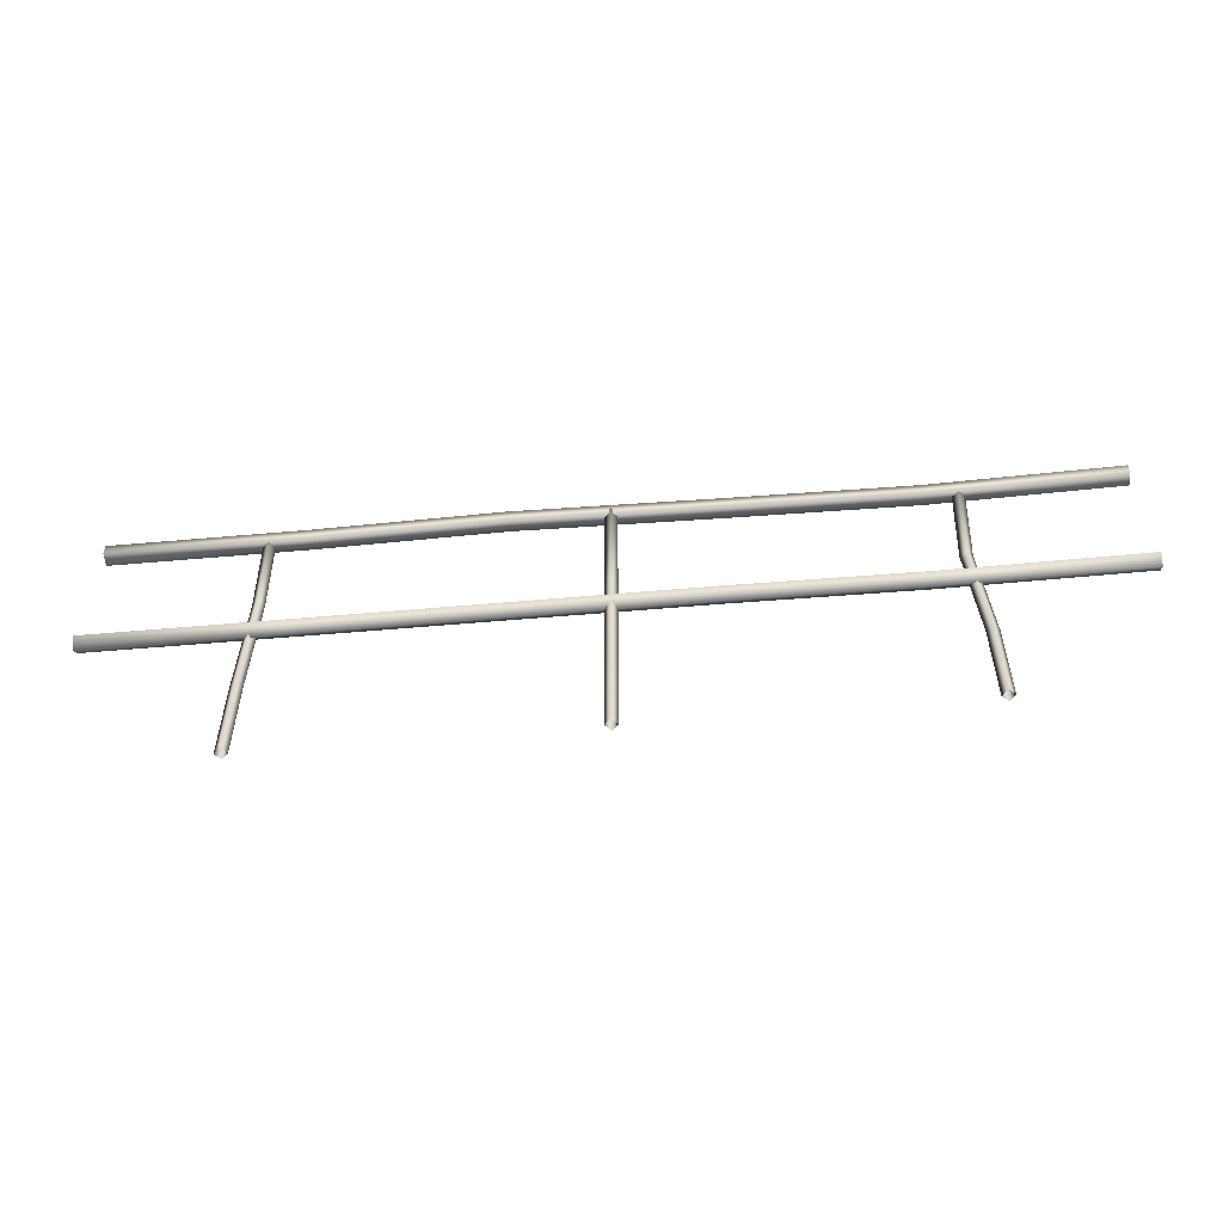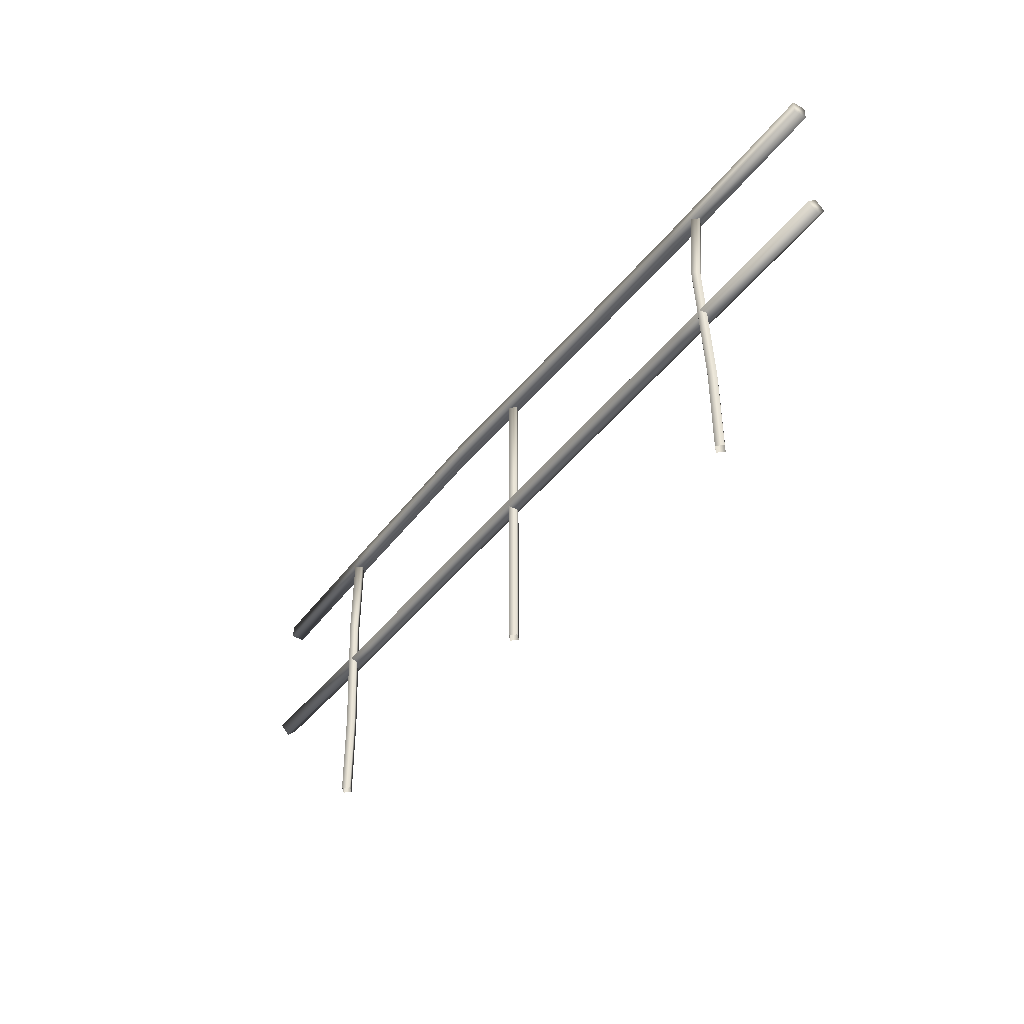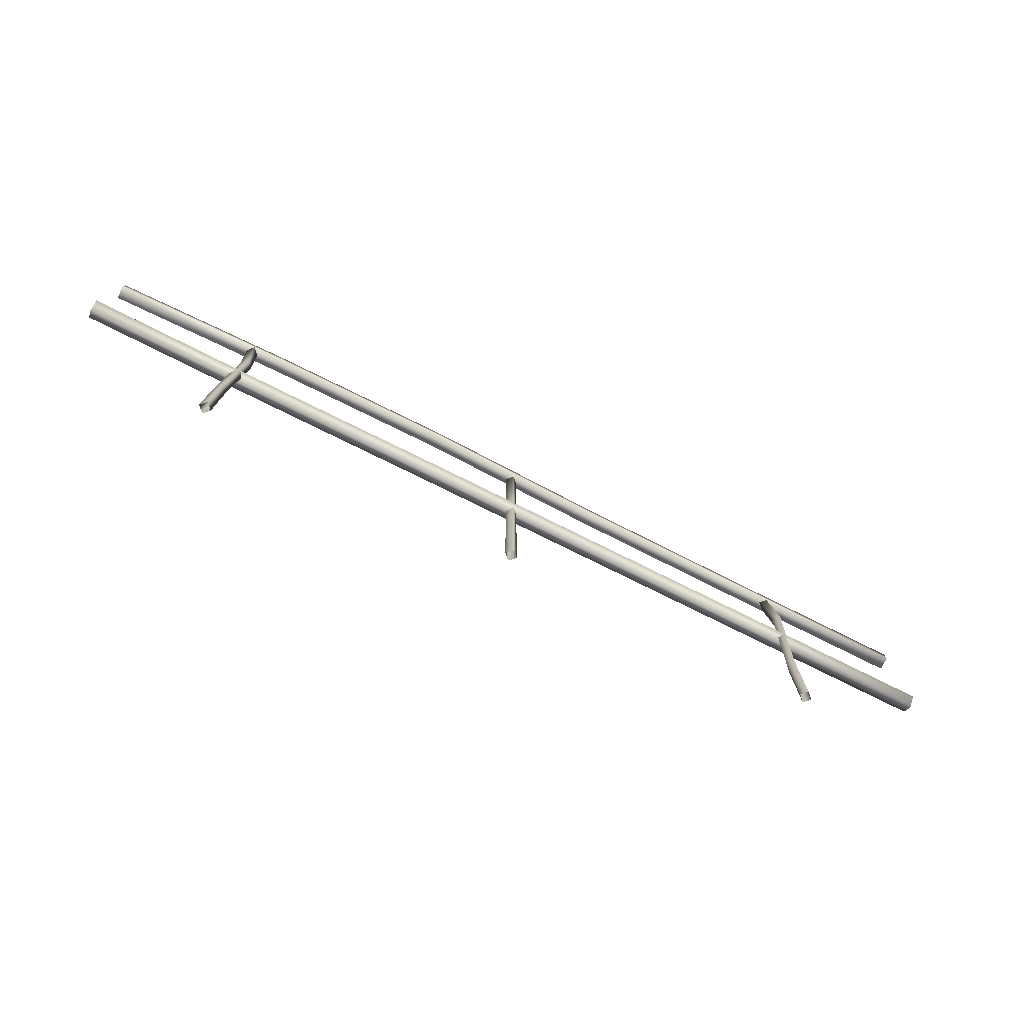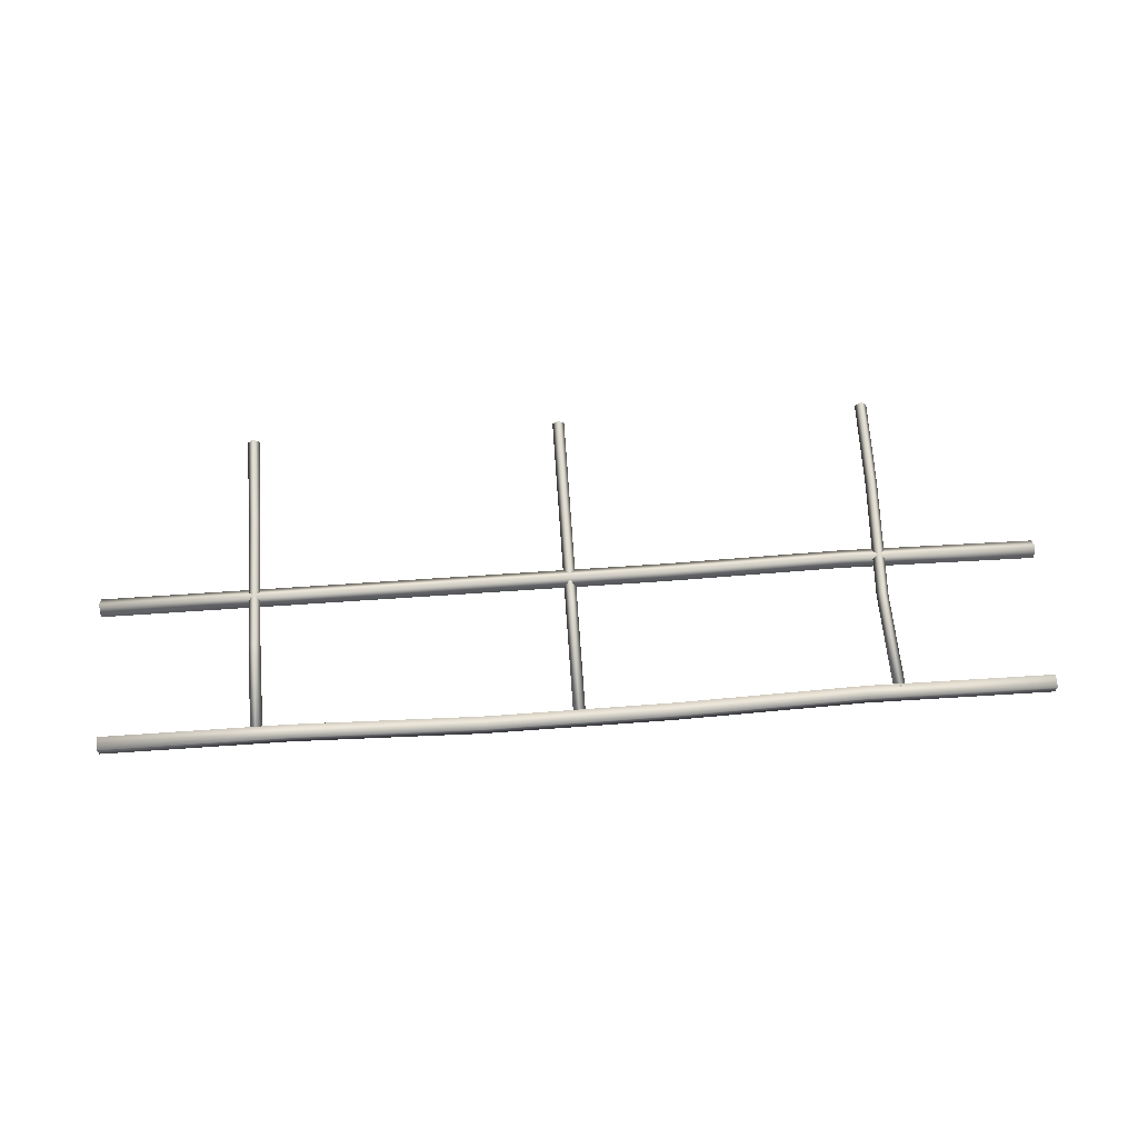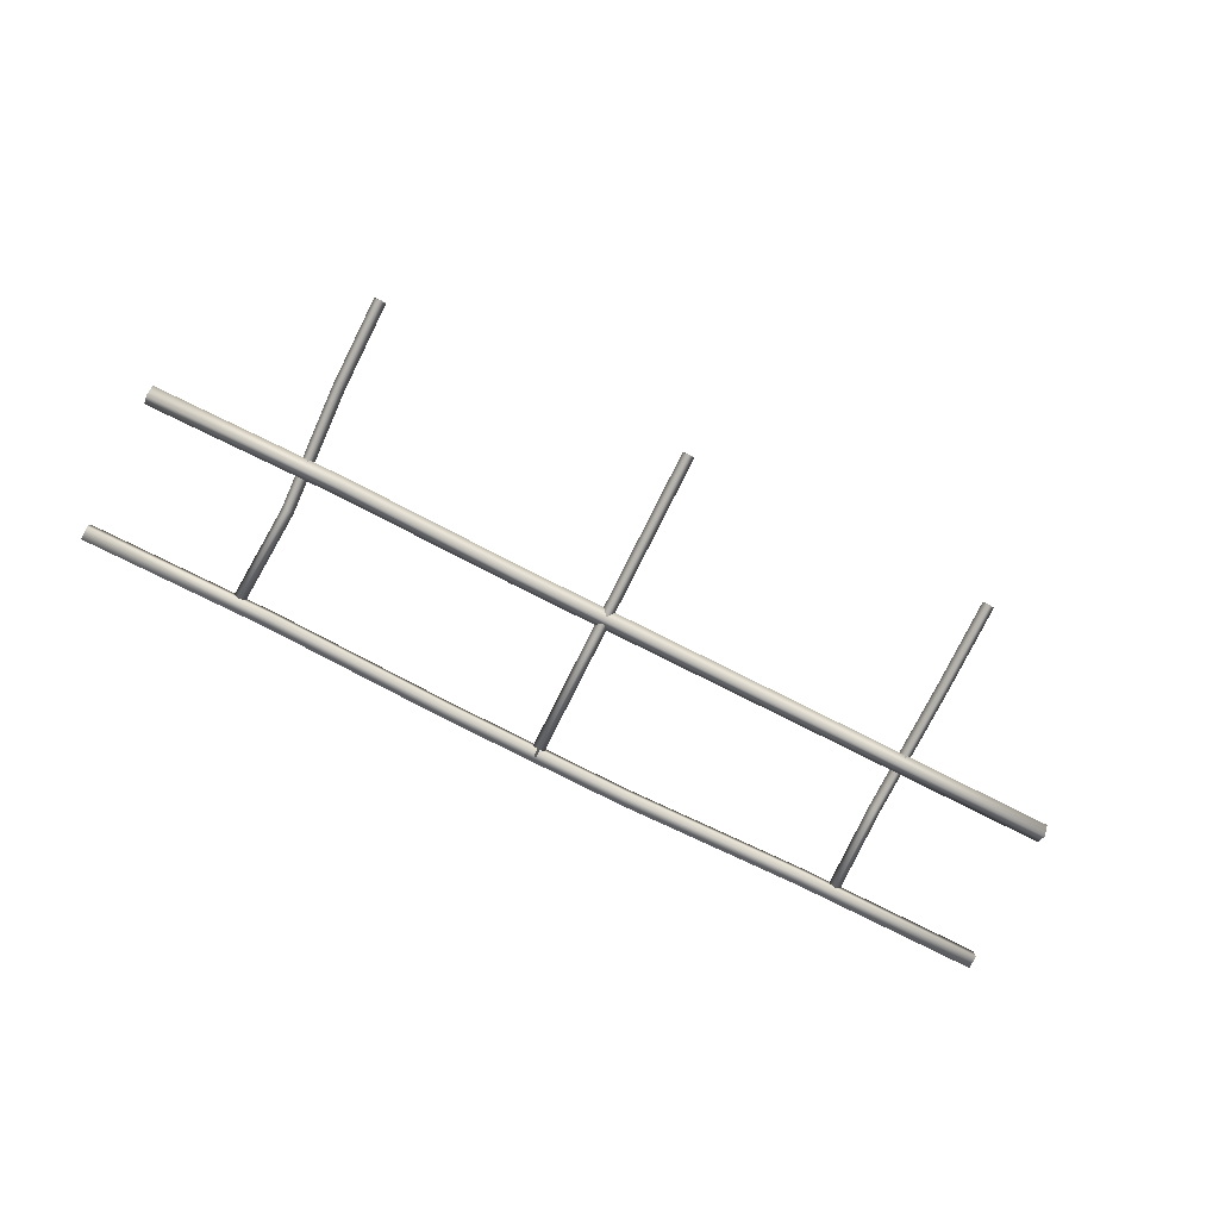
<metadata>
{"format":"obj","ext":"obj","renderer":"f3d","projection":"perspective","resolution":1024,"background":"white","views":[{"elev":-55.8,"azim":-174.7,"up":"+Y"},{"elev":-42.5,"azim":55.6,"up":"+Y"},{"elev":-76.3,"azim":-26.5,"up":"+Y"},{"elev":68.5,"azim":176.1,"up":"+Z"},{"elev":-78.9,"azim":-26.6,"up":"+Z"}]}
</metadata>
<code>
v -1.487 0.9788 -0.02121
v -1.487 1.021 -0.02121
v -1.487 1.021 0.02121
v -1.487 0.9788 0.02121
v -0.8923 0.9788 -0.009391
v -0.8923 1.021 -0.009391
v -0.8923 1.021 0.03304
v -0.8923 0.9788 0.03304
v -0.2974 0.9936 -0.009391
v -0.2974 1.036 -0.009391
v -0.2974 1.036 0.03304
v -0.2974 0.9936 0.03304
v 0.2974 0.9936 -0.02121
v 0.2974 1.036 -0.02121
v 0.2974 1.036 0.02121
v 0.2974 0.9936 0.02121
v 0.8923 0.9788 -0.02121
v 0.8923 1.021 -0.02121
v 0.8923 1.021 0.02121
v 0.8923 0.9788 0.02121
v 1.487 0.9788 -0.02121
v 1.487 1.021 -0.02121
v 1.487 1.021 0.02121
v 1.487 0.9788 0.02121
v -1.487 0.5782 -0
v -1.487 0.5482 0.03
v -1.487 0.5182 0
v -1.487 0.5482 -0.03
v -0.8748 0.5707 -0
v -0.8748 0.5407 0.03
v -0.8748 0.5107 0
v -0.8748 0.5407 -0.03
v -0.2974 0.5782 -0
v -0.2974 0.5482 0.03
v -0.2974 0.5182 0
v -0.2974 0.5482 -0.03
v 0.2974 0.5782 -0
v 0.2974 0.5482 0.03
v 0.2974 0.5182 0
v 0.2974 0.5482 -0.03
v 0.8923 0.5782 -0
v 0.8923 0.5482 0.03
v 0.8923 0.5182 0
v 0.8923 0.5482 -0.03
v 1.487 0.5782 -0
v 1.487 0.5482 0.03
v 1.487 0.5182 0
v 1.487 0.5482 -0.03
v -1 1.003 -0.007193
v -0.981 1.003 0.01182
v -1 1.003 0.03084
v -1.019 1.003 0.01182
v -0.9825 0.6811 0.00502
v -0.9635 0.6811 0.02404
v -0.9825 0.6811 0.04305
v -1.001 0.6811 0.02404
v -1 0.2849 -0.01902
v -0.981 0.2849 -0
v -1 0.2849 0.01902
v -1.019 0.2849 0
v -1 0 -0.01902
v -0.981 0 -0
v -1 0 0.01902
v -1.019 0 0
v 0.01902 1.017 -0
v 0 1.017 0.01902
v -0.01902 1.017 0
v -0 1.017 -0.01902
v 0.01902 0.6319 -0
v 0 0.6319 0.01902
v -0.01902 0.6319 0
v -0 0.6319 -0.01902
v 0.01902 0.2849 -0
v 0 0.2849 0.01902
v -0.01902 0.2849 0
v -0 0.2849 -0.01902
v 0.01902 0 -0
v 0 0 0.01902
v -0.01902 0 0
v 0 0 -0.01902
v 1.019 1.003 -0
v 1 1.003 0.01902
v 0.981 1.003 0
v 1 1.003 -0.01902
v 1.019 0.7112 0.02404
v 1 0.7112 0.04305
v 0.981 0.7112 0.02404
v 1 0.7112 0.00502
v 1.019 0.2849 -0
v 1 0.2849 0.01902
v 0.981 0.2849 0
v 1 0.2849 -0.01902
v 1.019 0 -0
v 1 0 0.01902
v 0.981 0 0
v 1 0 -0.01902
g railing_3
f 1 2 6 5
f 2 3 7 6
f 3 4 8 7
f 4 1 5 8
f 5 6 10 9
f 6 7 11 10
f 7 8 12 11
f 8 5 9 12
f 9 10 14 13
f 10 11 15 14
f 11 12 16 15
f 12 9 13 16
f 13 14 18 17
f 14 15 19 18
f 15 16 20 19
f 16 13 17 20
f 17 18 22 21
f 18 19 23 22
f 19 20 24 23
f 20 17 21 24
f 3 2 1 4
f 24 21 22 23
f 25 26 30 29
f 26 27 31 30
f 27 28 32 31
f 28 25 29 32
f 29 30 34 33
f 30 31 35 34
f 31 32 36 35
f 32 29 33 36
f 33 34 38 37
f 34 35 39 38
f 35 36 40 39
f 36 33 37 40
f 37 38 42 41
f 38 39 43 42
f 39 40 44 43
f 40 37 41 44
f 41 42 46 45
f 42 43 47 46
f 43 44 48 47
f 44 41 45 48
f 27 26 25 28
f 48 45 46 47
f 49 50 54 53
f 50 51 55 54
f 51 52 56 55
f 52 49 53 56
f 53 54 58 57
f 54 55 59 58
f 55 56 60 59
f 56 53 57 60
f 57 58 62 61
f 58 59 63 62
f 59 60 64 63
f 60 57 61 64
f 51 50 49 52
f 65 66 70 69
f 66 67 71 70
f 67 68 72 71
f 68 65 69 72
f 69 70 74 73
f 70 71 75 74
f 71 72 76 75
f 72 69 73 76
f 73 74 78 77
f 74 75 79 78
f 75 76 80 79
f 76 73 77 80
f 67 66 65 68
f 81 82 86 85
f 82 83 87 86
f 83 84 88 87
f 84 81 85 88
f 85 86 90 89
f 86 87 91 90
f 87 88 92 91
f 88 85 89 92
f 89 90 94 93
f 90 91 95 94
f 91 92 96 95
f 92 89 93 96
f 83 82 81 84

</code>
